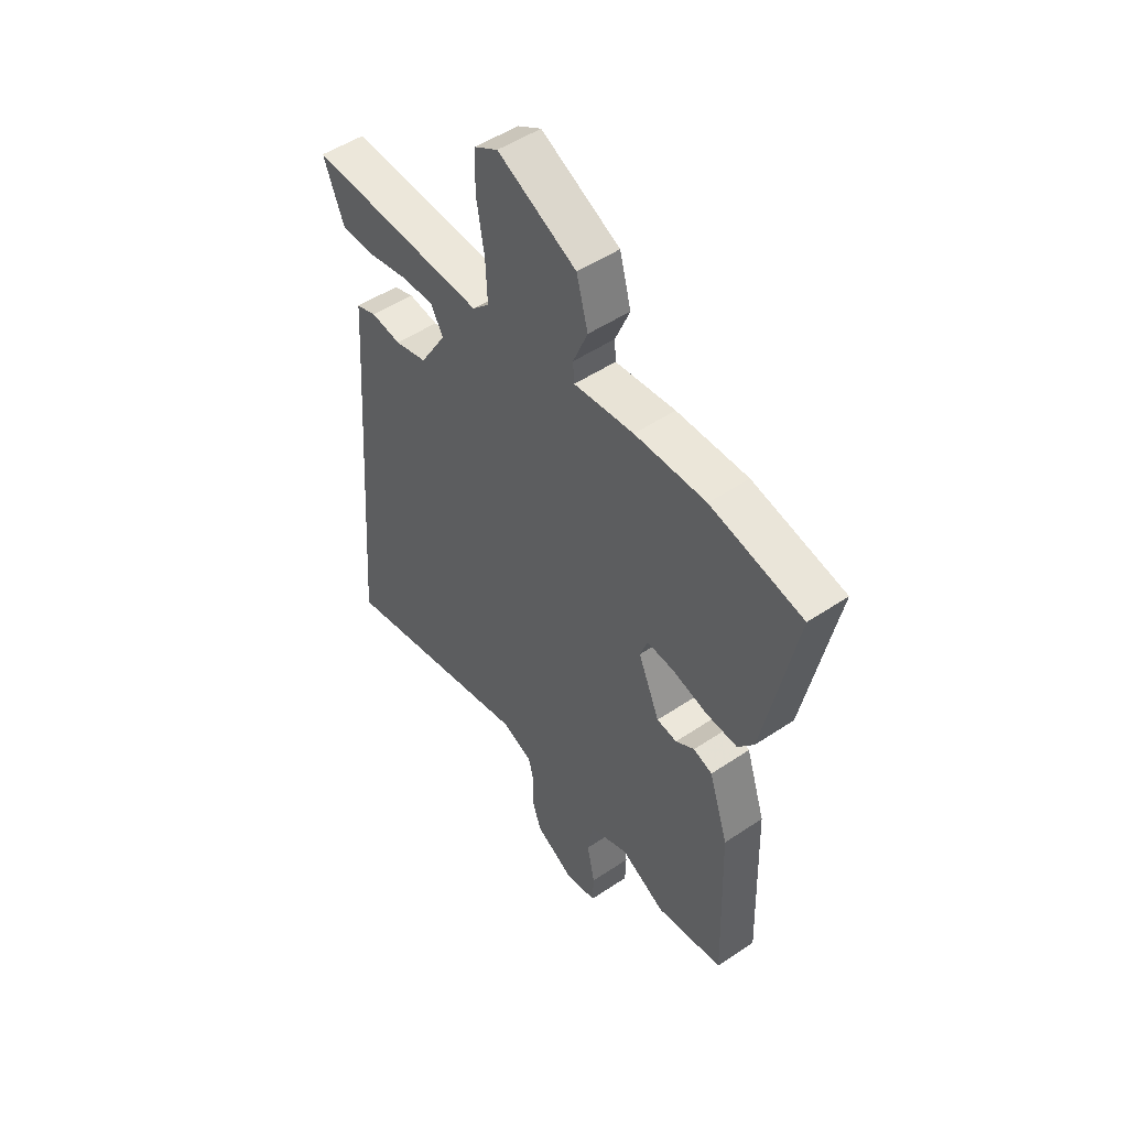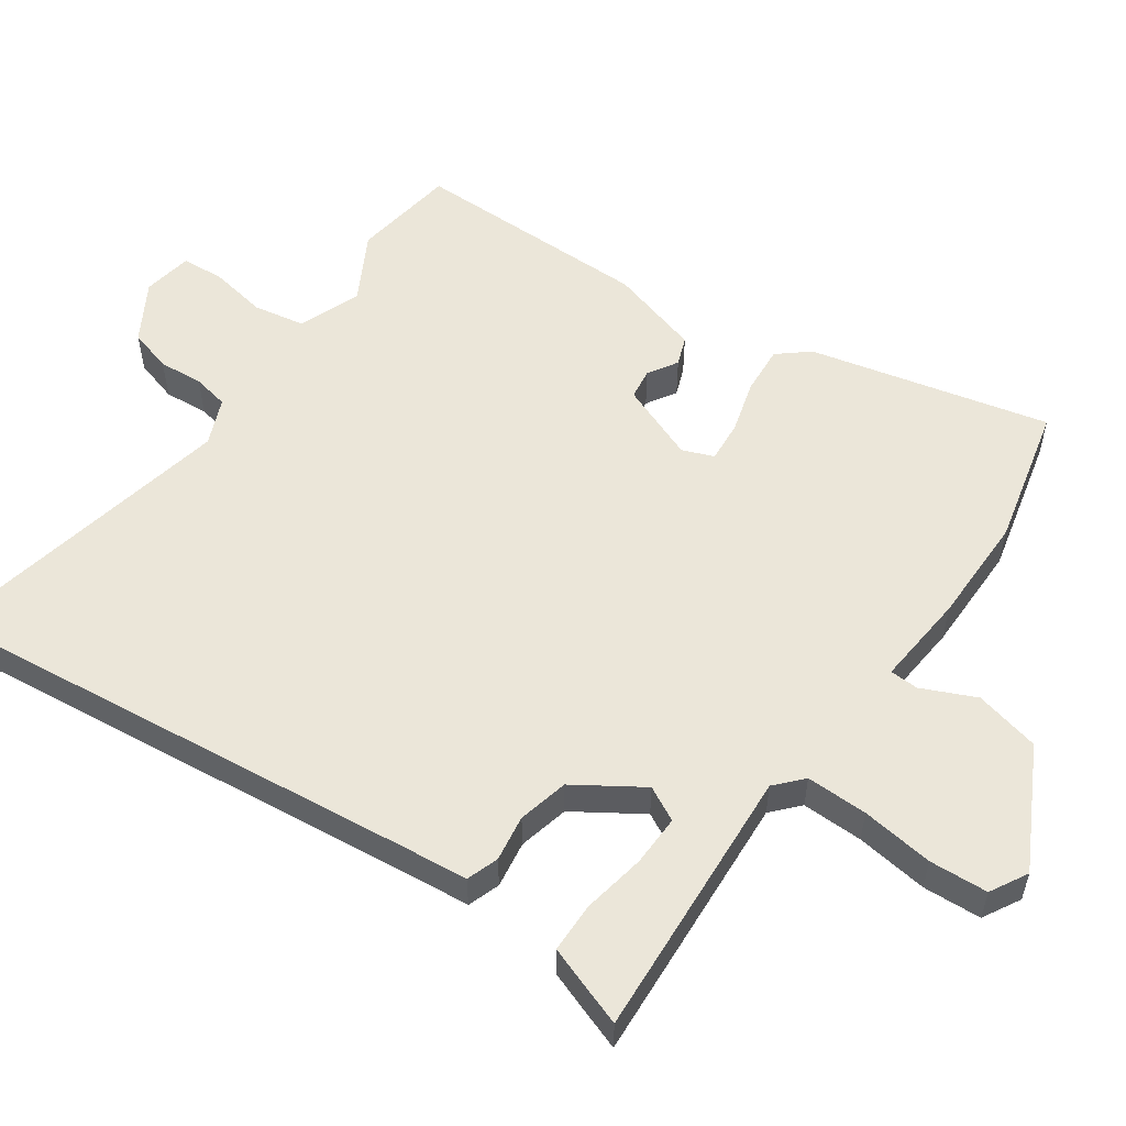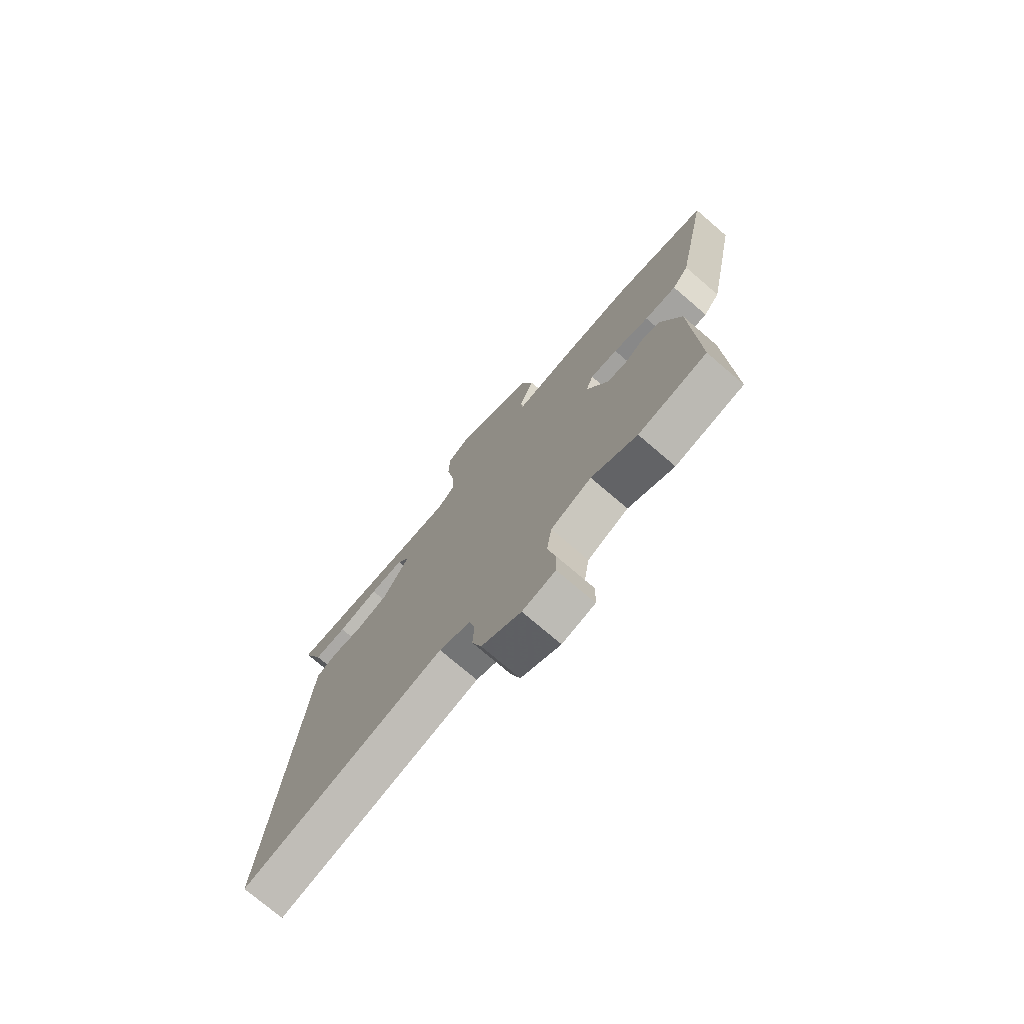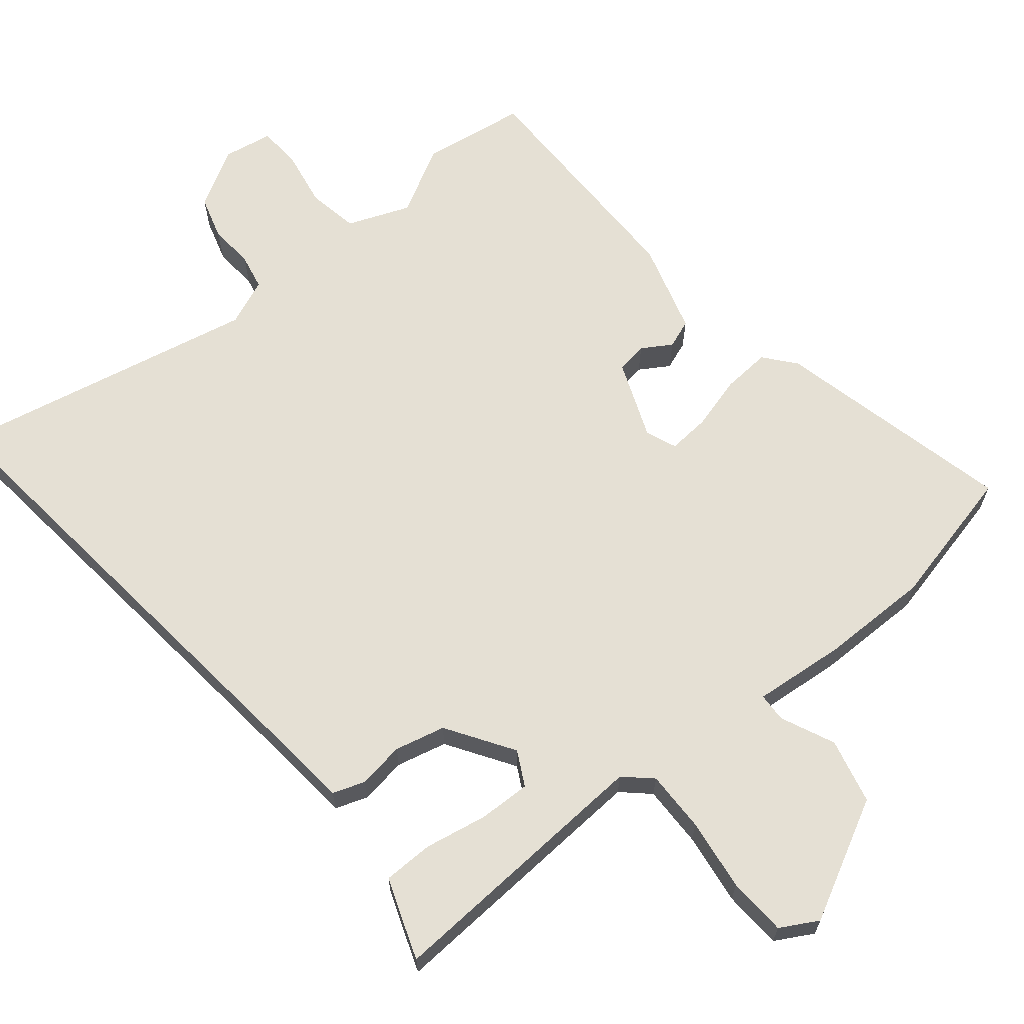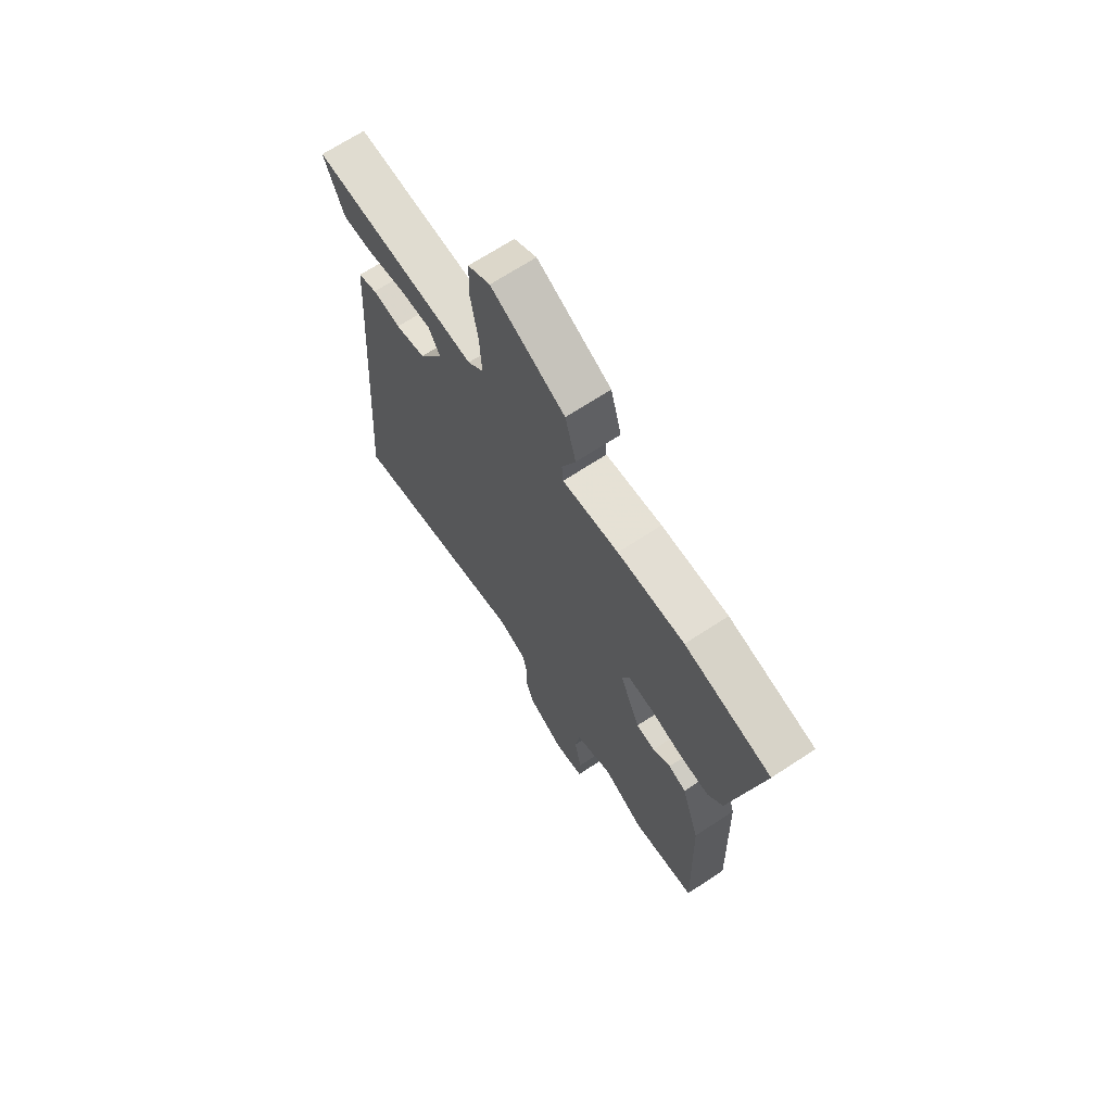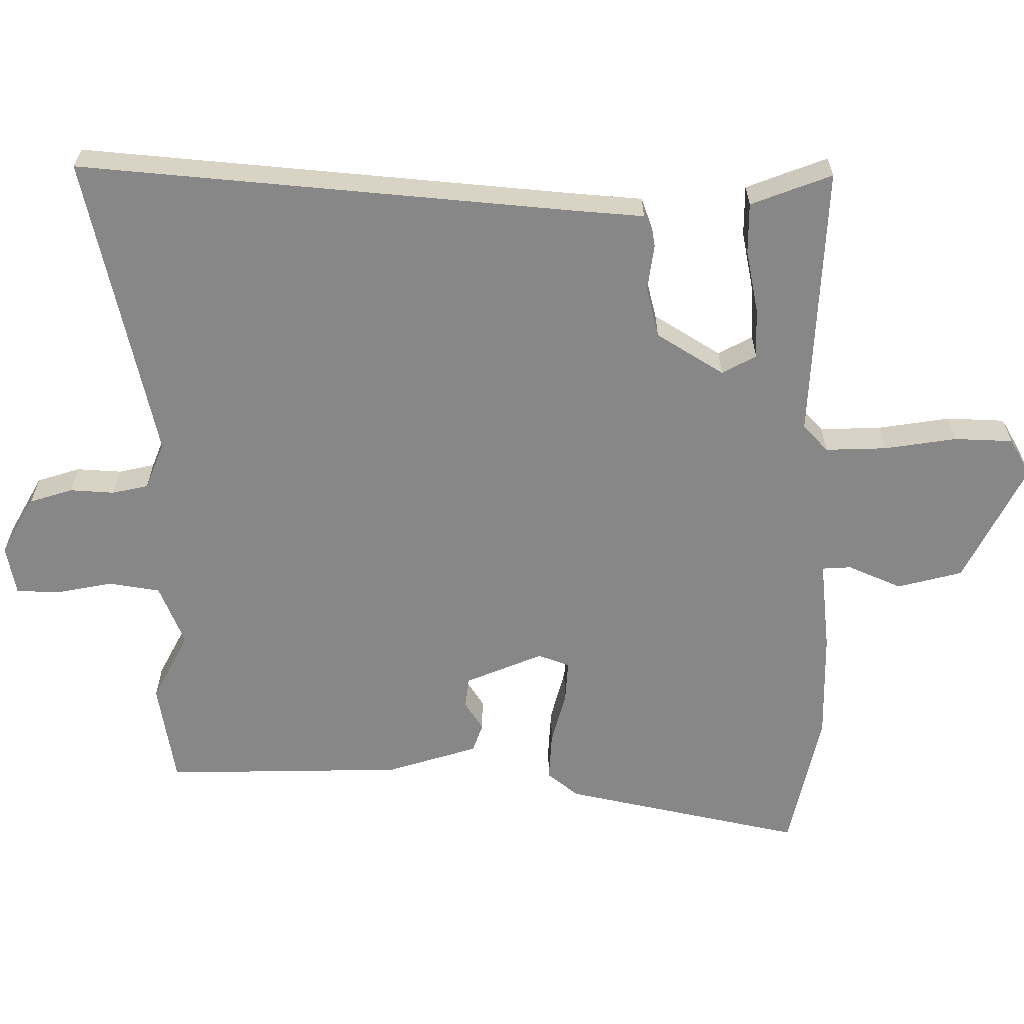
<metadata>
{"format":"obj","ext":"obj","renderer":"f3d","projection":"perspective","resolution":1024,"background":"white","views":[{"elev":50.4,"azim":53.6,"up":"+Z"},{"elev":55.1,"azim":-56.8,"up":"+Y"},{"elev":-75.0,"azim":49.4,"up":"+Z"},{"elev":65.2,"azim":-41.0,"up":"+Y"},{"elev":68.5,"azim":56.7,"up":"+Z"},{"elev":-62.3,"azim":-91.0,"up":"+Y"}]}
</metadata>
<code>
v 0.504 0.07 -0.499
v 0.357 0.07 -0.525
v 0.259 0.07 -0.475
v 0.172 0.07 -0.512
v 0.161 0.07 -0.585
v 0.178 0.07 -0.666
v 0.176 0.07 -0.727
v 0.106 0.07 -0.741
v 0.022 0.07 -0.695
v 0.002 0.07 -0.634
v 0.005 0.07 -0.571
v -0.007 0.07 -0.52
v -0.074 0.07 -0.494
v -0.507 0.07 -0.596
v -0.495 0.07 -0.44
v -0.453 0.07 0.111
v -0.447 0.07 0.203
v -0.402 0.07 0.22
v -0.336 0.07 0.212
v -0.265 0.07 0.231
v -0.207 0.07 0.327
v -0.234 0.07 0.375
v -0.307 0.07 0.371
v -0.396 0.07 0.352
v -0.467 0.07 0.351
v -0.489 0.07 0.406
v -0.512 0.07 0.465
v -0.122 0.07 0.453
v -0.085 0.07 0.489
v -0.089 0.07 0.576
v -0.106 0.07 0.678
v -0.104 0.07 0.761
v -0.052 0.07 0.792
v 0.12 0.07 0.709
v 0.145 0.07 0.617
v 0.113 0.07 0.54
v 0.116 0.07 0.499
v 0.247 0.07 0.515
v 0.402 0.07 0.52
v 0.603 0.07 0.479
v 0.534 0.07 0.137
v 0.499 0.07 0.092
v 0.43 0.07 0.095
v 0.353 0.07 0.114
v 0.294 0.07 0.117
v 0.278 0.07 0.072
v 0.325 0.07 -0.037
v 0.369 0.07 -0.042
v 0.41 0.07 -0.015
v 0.451 0.07 -0.029
v 0.493 0.07 -0.158
v 0.504 0 -0.499
v 0.357 0 -0.525
v 0.259 0 -0.475
v 0.172 0 -0.512
v 0.161 0 -0.585
v 0.178 0 -0.666
v 0.176 0 -0.727
v 0.106 0 -0.741
v 0.022 0 -0.695
v 0.002 0 -0.634
v 0.005 0 -0.571
v -0.007 0 -0.52
v -0.074 0 -0.494
v -0.507 0 -0.596
v -0.495 0 -0.44
v -0.453 0 0.111
v -0.447 0 0.203
v -0.402 0 0.22
v -0.336 0 0.212
v -0.265 0 0.231
v -0.207 0 0.327
v -0.234 0 0.375
v -0.307 0 0.371
v -0.396 0 0.352
v -0.467 0 0.351
v -0.489 0 0.406
v -0.512 0 0.465
v -0.122 0 0.453
v -0.085 0 0.489
v -0.089 0 0.576
v -0.106 0 0.678
v -0.104 0 0.761
v -0.052 0 0.792
v 0.12 0 0.709
v 0.145 0 0.617
v 0.113 0 0.54
v 0.116 0 0.499
v 0.247 0 0.515
v 0.402 0 0.52
v 0.603 0 0.479
v 0.534 0 0.137
v 0.499 0 0.092
v 0.43 0 0.095
v 0.353 0 0.114
v 0.294 0 0.117
v 0.278 0 0.072
v 0.325 0 -0.037
v 0.369 0 -0.042
v 0.41 0 -0.015
v 0.451 0 -0.029
v 0.493 0 -0.158
f 48 49 50 51
f 47 48 51 1
f 46 47 1 2
f 41 42 43 44
f 41 44 45
f 40 41 45
f 37 38 39 40
f 37 40 45
f 33 34 35 36
f 33 36 37
f 30 31 32 33
f 29 30 33 37
f 28 29 37 45
f 23 24 25 26
f 22 23 26 27
f 16 17 18 19
f 15 16 19 20
f 13 14 15 20
f 12 13 20 21
f 8 9 10 11
f 8 11 12
f 5 6 7 8
f 4 5 8 12
f 3 4 12 21
f 46 2 3 21
f 22 27 28
f 28 45 46
f 21 22 28 46
f 102 101 100 99
f 52 102 99 98
f 53 52 98 97
f 95 94 93 92
f 96 95 92
f 96 92 91
f 91 90 89 88
f 96 91 88
f 87 86 85 84
f 88 87 84
f 84 83 82 81
f 88 84 81 80
f 96 88 80 79
f 77 76 75 74
f 78 77 74 73
f 70 69 68 67
f 71 70 67 66
f 71 66 65 64
f 72 71 64 63
f 62 61 60 59
f 63 62 59
f 59 58 57 56
f 63 59 56 55
f 72 63 55 54
f 72 54 53 97
f 79 78 73
f 97 96 79
f 97 79 73 72
f 1 52 53 2
f 2 53 54 3
f 3 54 55 4
f 4 55 56 5
f 5 56 57 6
f 6 57 58 7
f 7 58 59 8
f 8 59 60 9
f 9 60 61 10
f 10 61 62 11
f 11 62 63 12
f 12 63 64 13
f 13 64 65 14
f 14 65 66 15
f 15 66 67 16
f 16 67 68 17
f 17 68 69 18
f 18 69 70 19
f 19 70 71 20
f 20 71 72 21
f 21 72 73 22
f 22 73 74 23
f 23 74 75 24
f 24 75 76 25
f 25 76 77 26
f 26 77 78 27
f 27 78 79 28
f 28 79 80 29
f 29 80 81 30
f 30 81 82 31
f 31 82 83 32
f 32 83 84 33
f 33 84 85 34
f 34 85 86 35
f 35 86 87 36
f 36 87 88 37
f 37 88 89 38
f 38 89 90 39
f 39 90 91 40
f 40 91 92 41
f 41 92 93 42
f 42 93 94 43
f 43 94 95 44
f 44 95 96 45
f 45 96 97 46
f 46 97 98 47
f 47 98 99 48
f 48 99 100 49
f 49 100 101 50
f 50 101 102 51
f 51 102 52 1

</code>
